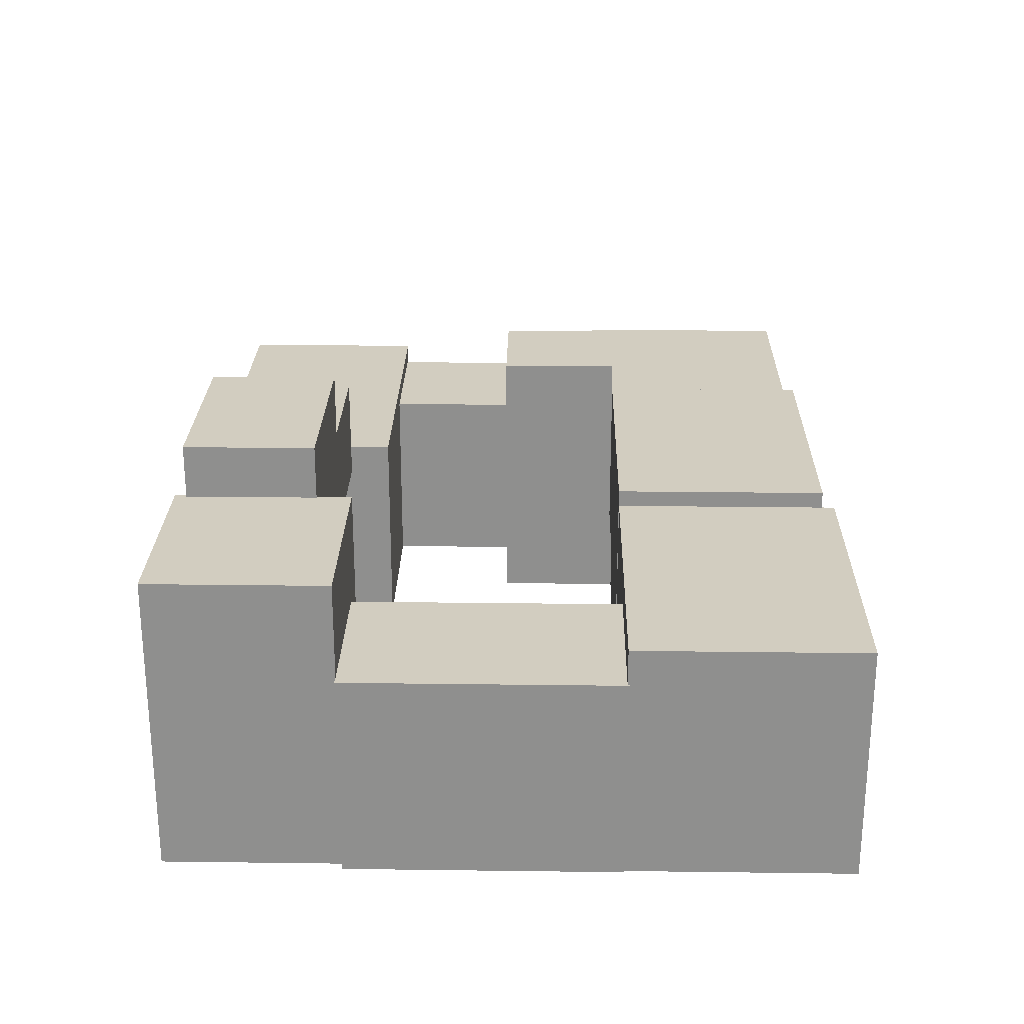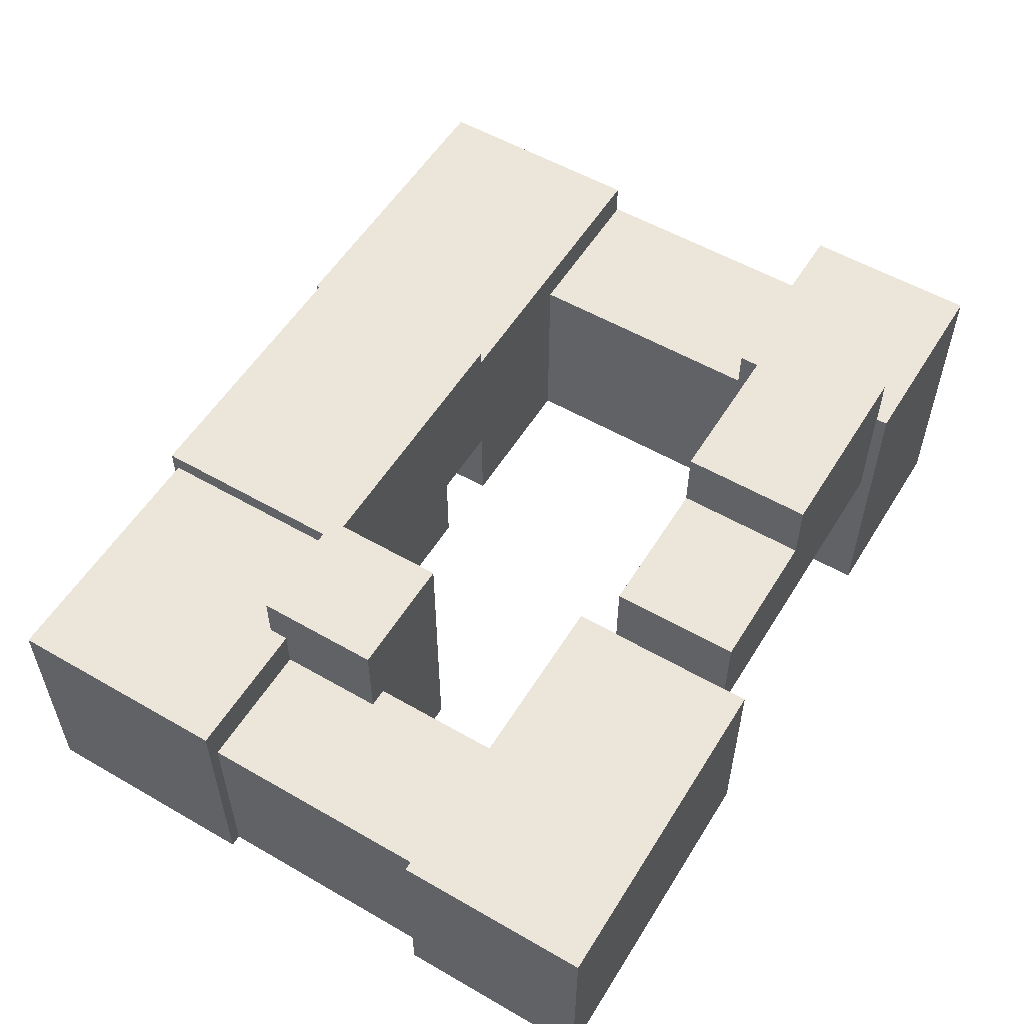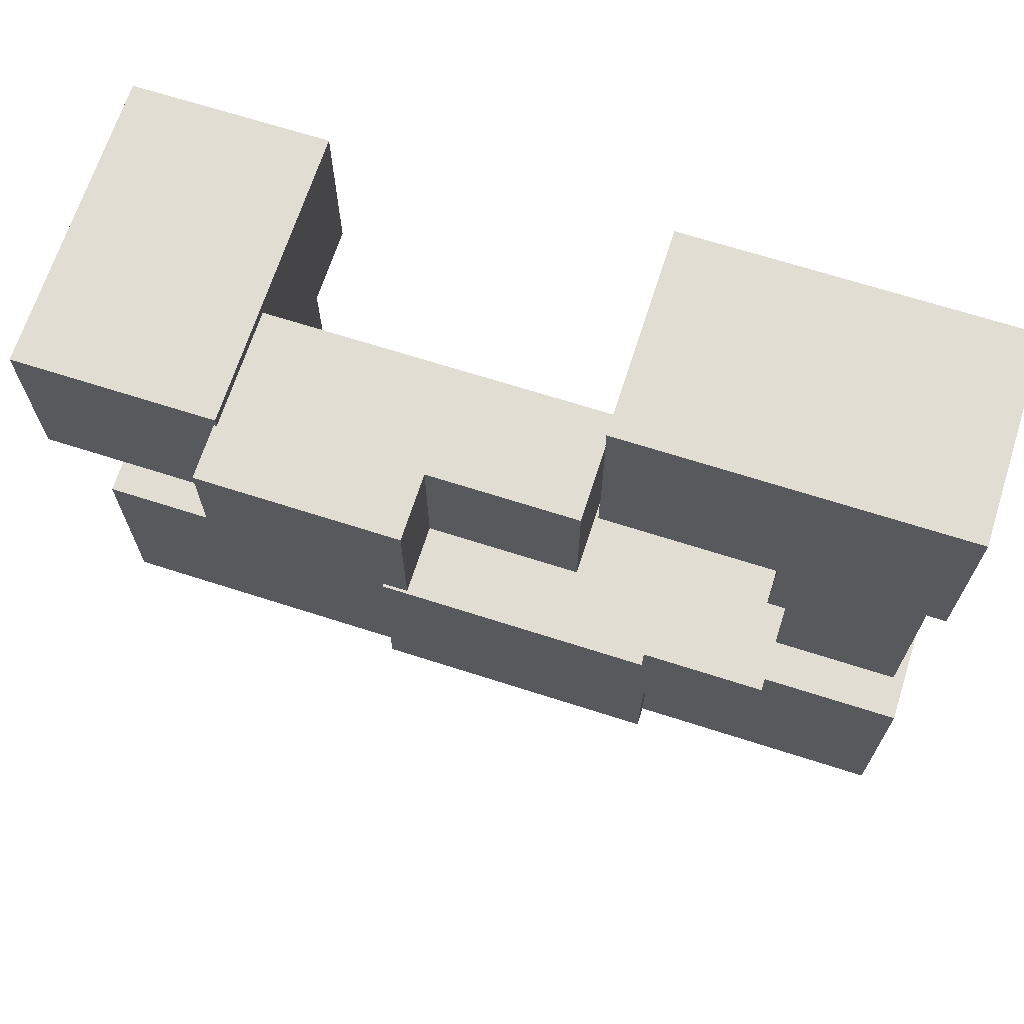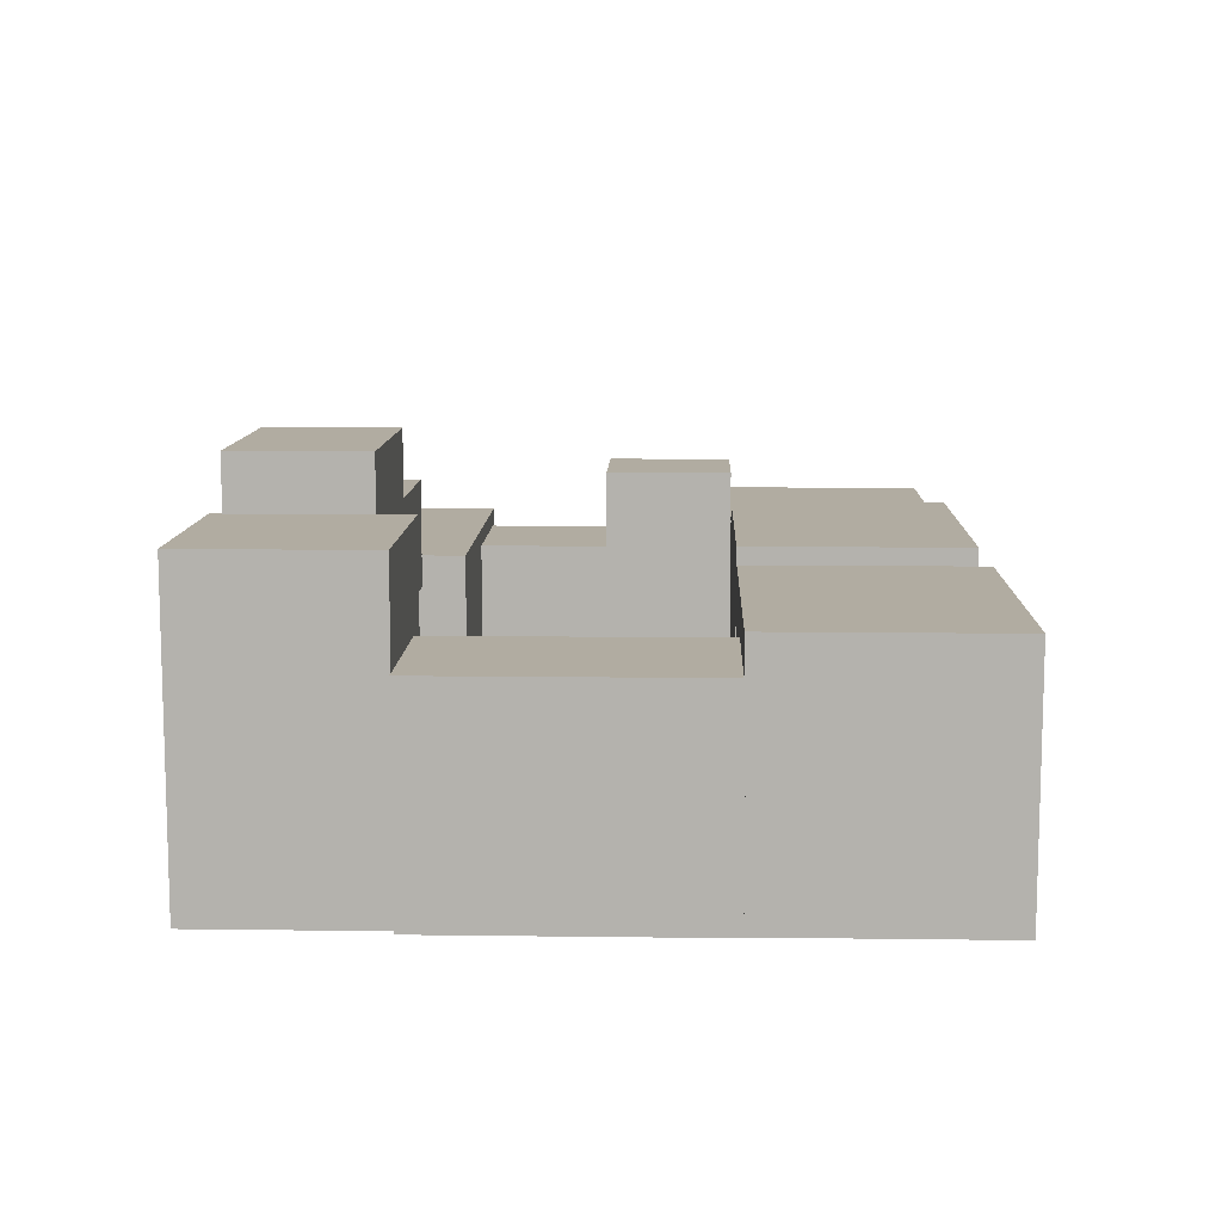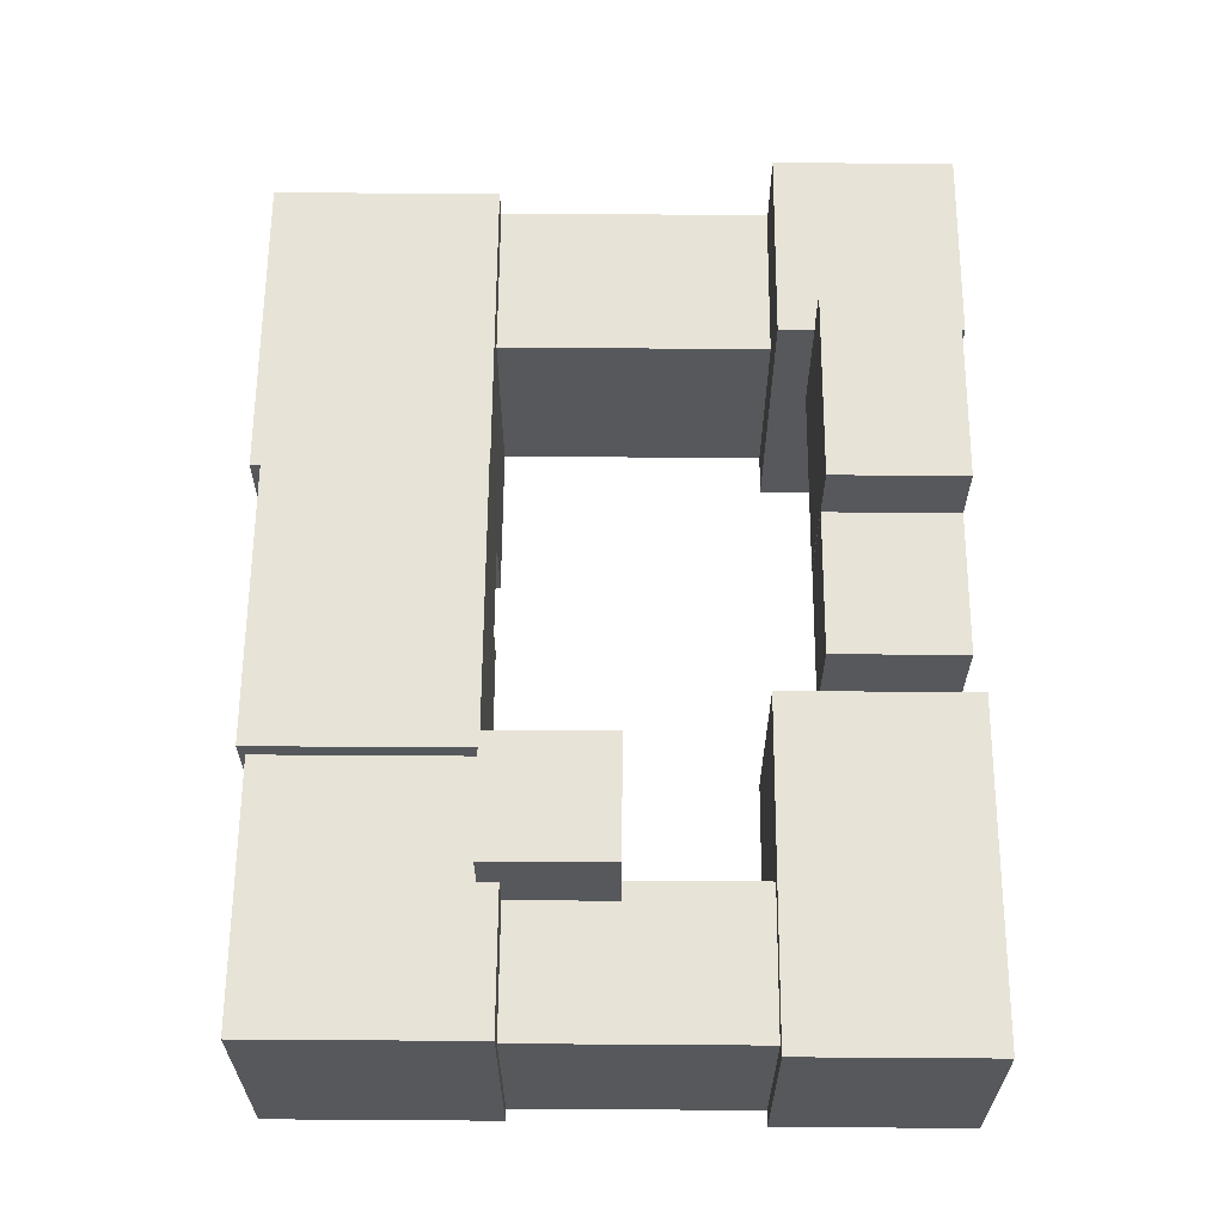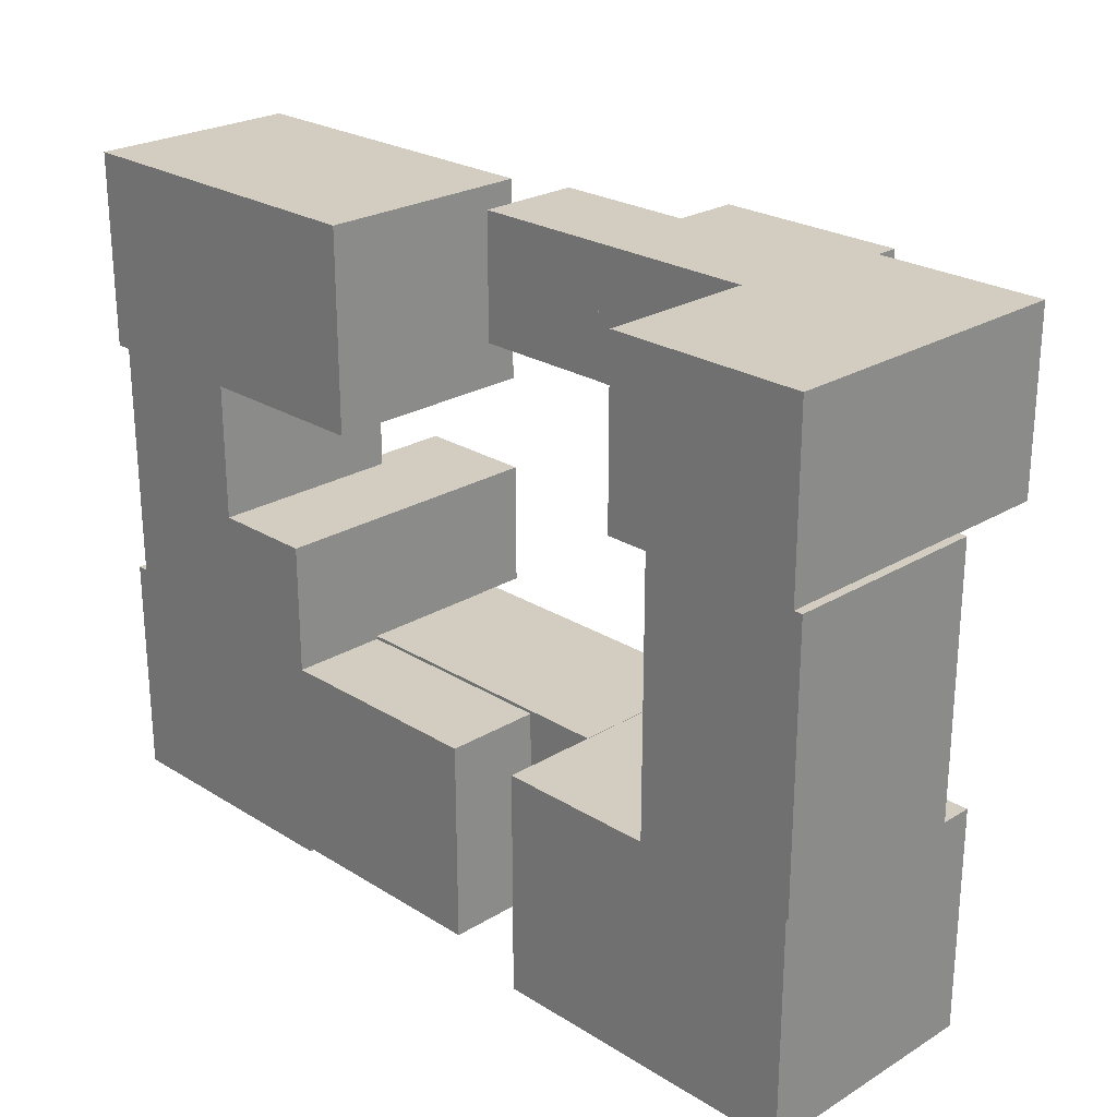
<metadata>
{"format":"obj","ext":"obj","renderer":"f3d","projection":"perspective","resolution":1024,"background":"white","views":[{"elev":24.7,"azim":91.2,"up":"+Y"},{"elev":55.1,"azim":-58.7,"up":"+Y"},{"elev":68.1,"azim":-162.2,"up":"+Z"},{"elev":10.2,"azim":91.9,"up":"+Y"},{"elev":62.3,"azim":-89.6,"up":"+Y"},{"elev":24.6,"azim":45.4,"up":"+Z"}]}
</metadata>
<code>
o block1
v 4.298 0 1.485
v 4.298 7.736 1.485
v 4.298 0 -3.049
v 4.298 7.736 -3.049
v 9.347 0 1.485
v 9.347 7.736 1.485
v 9.347 0 -3.049
v 9.347 7.736 -3.049
v 5.378 0 -3.04
v 5.378 5.281 -3.04
v 5.378 0 -10.03
v 5.378 5.281 -10.03
v 9.57 0 -3.04
v 9.57 5.281 -3.04
v 9.57 0 -10.03
v 9.57 5.281 -10.03
v 1.313 0 -9.986
v 1.313 6.19 -9.986
v 1.313 0 -15.81
v 1.313 6.19 -15.81
v 9.515 0 -9.986
v 9.515 6.19 -9.986
v 9.515 0 -15.81
v 9.515 6.19 -15.81
v -6.361 0 -10.06
v -6.361 2.664 -10.06
v -6.361 0 -15.21
v -6.361 2.664 -15.21
v -0.6108 0 -10.06
v -0.6108 2.664 -10.06
v -0.6108 0 -15.21
v -0.6108 2.664 -15.21
v -13.03 0 -9.457
v -13.03 6.154 -9.457
v -13.03 0 -15.32
v -13.03 6.154 -15.32
v -6.252 0 -9.457
v -6.252 6.154 -9.457
v -6.252 0 -15.32
v -6.252 6.154 -15.32
v -12.73 0 -2.987
v -12.73 5.051 -2.987
v -12.73 0 -9.62
v -12.73 5.051 -9.62
v -8.903 0 -2.987
v -8.903 5.051 -2.987
v -8.903 0 -9.62
v -8.903 5.051 -9.62
v -13.13 0 1.78
v -13.13 5.493 1.78
v -13.13 0 -3.255
v -13.13 5.493 -3.255
v -4.317 0 1.78
v -4.317 5.493 1.78
v -4.317 0 -3.255
v -4.317 5.493 -3.255
v -6.34 2.458 -9.975
v 1.32 2.458 -9.975
v -6.34 6.621 -9.975
v 1.32 6.621 -9.975
v -6.34 2.458 -15.47
v 1.32 2.458 -15.47
v -6.34 6.621 -15.47
v 1.32 6.621 -15.47
v -9.393 0 -6.749
v -9.393 7.381 -6.749
v -9.393 0 -9.965
v -9.393 7.381 -9.965
v -6.25 0 -6.749
v -6.25 7.381 -6.749
v -6.25 0 -9.965
v -6.25 7.381 -9.965
v -0.6155 4.688 1.18
v -0.6155 9.104 1.18
v -0.6155 4.688 -2.154
v -0.6155 9.104 -2.154
v 4.368 4.688 1.18
v 4.368 9.104 1.18
v 4.368 4.688 -2.154
v 4.368 9.104 -2.154
v -4.327 4.687 1.18
v -4.327 7.422 1.18
v -4.327 4.687 -2.147
v -4.327 7.422 -2.147
v -0.6155 4.687 1.18
v -0.6155 7.422 1.18
v -0.6155 4.687 -2.147
v -0.6155 7.422 -2.147
v 4.298 0 -3.049
v 4.298 0 -3.049
v 4.298 0 1.485
v 4.298 0 1.485
v 4.298 7.736 1.485
v 4.298 7.736 1.485
v 4.298 7.736 -3.049
v 4.298 7.736 -3.049
v 9.347 0 -3.049
v 9.347 0 -3.049
v 9.347 7.736 -3.049
v 9.347 7.736 -3.049
v 9.347 0 1.485
v 9.347 0 1.485
v 9.347 7.736 1.485
v 9.347 7.736 1.485
v 5.378 0 -10.03
v 5.378 0 -10.03
v 5.378 0 -3.04
v 5.378 0 -3.04
v 5.378 5.281 -3.04
v 5.378 5.281 -3.04
v 5.378 5.281 -10.03
v 5.378 5.281 -10.03
v 9.57 0 -10.03
v 9.57 0 -10.03
v 9.57 5.281 -10.03
v 9.57 5.281 -10.03
v 9.57 0 -3.04
v 9.57 0 -3.04
v 9.57 5.281 -3.04
v 9.57 5.281 -3.04
v 1.313 0 -15.81
v 1.313 0 -15.81
v 1.313 0 -9.986
v 1.313 0 -9.986
v 1.313 6.19 -9.986
v 1.313 6.19 -9.986
v 1.313 6.19 -15.81
v 1.313 6.19 -15.81
v 9.515 0 -15.81
v 9.515 0 -15.81
v 9.515 6.19 -15.81
v 9.515 6.19 -15.81
v 9.515 0 -9.986
v 9.515 0 -9.986
v 9.515 6.19 -9.986
v 9.515 6.19 -9.986
v -6.361 0 -15.21
v -6.361 0 -15.21
v -6.361 0 -10.06
v -6.361 0 -10.06
v -6.361 2.664 -10.06
v -6.361 2.664 -10.06
v -6.361 2.664 -15.21
v -6.361 2.664 -15.21
v -0.6108 0 -15.21
v -0.6108 0 -15.21
v -0.6108 2.664 -15.21
v -0.6108 2.664 -15.21
v -0.6108 0 -10.06
v -0.6108 0 -10.06
v -0.6108 2.664 -10.06
v -0.6108 2.664 -10.06
v -13.03 0 -15.32
v -13.03 0 -15.32
v -13.03 0 -9.457
v -13.03 0 -9.457
v -13.03 6.154 -9.457
v -13.03 6.154 -9.457
v -13.03 6.154 -15.32
v -13.03 6.154 -15.32
v -6.252 0 -15.32
v -6.252 0 -15.32
v -6.252 6.154 -15.32
v -6.252 6.154 -15.32
v -6.252 0 -9.457
v -6.252 0 -9.457
v -6.252 6.154 -9.457
v -6.252 6.154 -9.457
v -12.73 0 -9.62
v -12.73 0 -9.62
v -12.73 0 -2.987
v -12.73 0 -2.987
v -12.73 5.051 -2.987
v -12.73 5.051 -2.987
v -12.73 5.051 -9.62
v -12.73 5.051 -9.62
v -8.903 0 -9.62
v -8.903 0 -9.62
v -8.903 5.051 -9.62
v -8.903 5.051 -9.62
v -8.903 0 -2.987
v -8.903 0 -2.987
v -8.903 5.051 -2.987
v -8.903 5.051 -2.987
v -13.13 0 -3.255
v -13.13 0 -3.255
v -13.13 0 1.78
v -13.13 0 1.78
v -13.13 5.493 1.78
v -13.13 5.493 1.78
v -13.13 5.493 -3.255
v -13.13 5.493 -3.255
v -4.317 0 -3.255
v -4.317 0 -3.255
v -4.317 5.493 -3.255
v -4.317 5.493 -3.255
v -4.317 0 1.78
v -4.317 0 1.78
v -4.317 5.493 1.78
v -4.317 5.493 1.78
v -6.34 6.621 -9.975
v -6.34 6.621 -9.975
v -6.34 2.458 -9.975
v -6.34 2.458 -9.975
v 1.32 2.458 -9.975
v 1.32 2.458 -9.975
v 1.32 6.621 -9.975
v 1.32 6.621 -9.975
v -6.34 6.621 -15.47
v -6.34 6.621 -15.47
v 1.32 6.621 -15.47
v 1.32 6.621 -15.47
v -6.34 2.458 -15.47
v -6.34 2.458 -15.47
v 1.32 2.458 -15.47
v 1.32 2.458 -15.47
v -9.393 0 -9.965
v -9.393 0 -9.965
v -9.393 0 -6.749
v -9.393 0 -6.749
v -9.393 7.381 -6.749
v -9.393 7.381 -6.749
v -9.393 7.381 -9.965
v -9.393 7.381 -9.965
v -6.25 0 -9.965
v -6.25 0 -9.965
v -6.25 7.381 -9.965
v -6.25 7.381 -9.965
v -6.25 0 -6.749
v -6.25 0 -6.749
v -6.25 7.381 -6.749
v -6.25 7.381 -6.749
v -0.6155 4.688 -2.154
v -0.6155 4.688 -2.154
v -0.6155 4.688 1.18
v -0.6155 4.688 1.18
v -0.6155 9.104 1.18
v -0.6155 9.104 1.18
v -0.6155 9.104 -2.154
v -0.6155 9.104 -2.154
v 4.368 4.688 -2.154
v 4.368 4.688 -2.154
v 4.368 9.104 -2.154
v 4.368 9.104 -2.154
v 4.368 4.688 1.18
v 4.368 4.688 1.18
v 4.368 9.104 1.18
v 4.368 9.104 1.18
v -4.327 4.687 -2.147
v -4.327 4.687 -2.147
v -4.327 4.687 1.18
v -4.327 4.687 1.18
v -4.327 7.422 1.18
v -4.327 7.422 1.18
v -4.327 7.422 -2.147
v -4.327 7.422 -2.147
v -0.6155 4.687 -2.147
v -0.6155 4.687 -2.147
v -0.6155 7.422 -2.147
v -0.6155 7.422 -2.147
v -0.6155 4.687 1.18
v -0.6155 4.687 1.18
v -0.6155 7.422 1.18
v -0.6155 7.422 1.18
f 91 93 95 89
f 90 96 99 97
f 98 100 103 101
f 102 104 94 92
f 3 7 5 1
f 8 4 2 6
f 107 109 111 105
f 106 112 115 113
f 114 116 119 117
f 118 120 110 108
f 11 15 13 9
f 16 12 10 14
f 123 125 127 121
f 122 128 131 129
f 130 132 135 133
f 134 136 126 124
f 19 23 21 17
f 24 20 18 22
f 139 141 143 137
f 138 144 147 145
f 146 148 151 149
f 150 152 142 140
f 27 31 29 25
f 32 28 26 30
f 155 157 159 153
f 154 160 163 161
f 162 164 167 165
f 166 168 158 156
f 35 39 37 33
f 40 36 34 38
f 171 173 175 169
f 170 176 179 177
f 178 180 183 181
f 182 184 174 172
f 43 47 45 41
f 48 44 42 46
f 187 189 191 185
f 186 192 195 193
f 194 196 199 197
f 198 200 190 188
f 51 55 53 49
f 56 52 50 54
f 203 205 207 201
f 202 208 211 209
f 210 212 215 213
f 214 216 206 204
f 59 63 61 57
f 64 60 58 62
f 219 221 223 217
f 218 224 227 225
f 226 228 231 229
f 230 232 222 220
f 67 71 69 65
f 72 68 66 70
f 235 237 239 233
f 234 240 243 241
f 242 244 247 245
f 246 248 238 236
f 75 79 77 73
f 80 76 74 78
f 251 253 255 249
f 250 256 259 257
f 258 260 263 261
f 262 264 254 252
f 83 87 85 81
f 88 84 82 86

</code>
